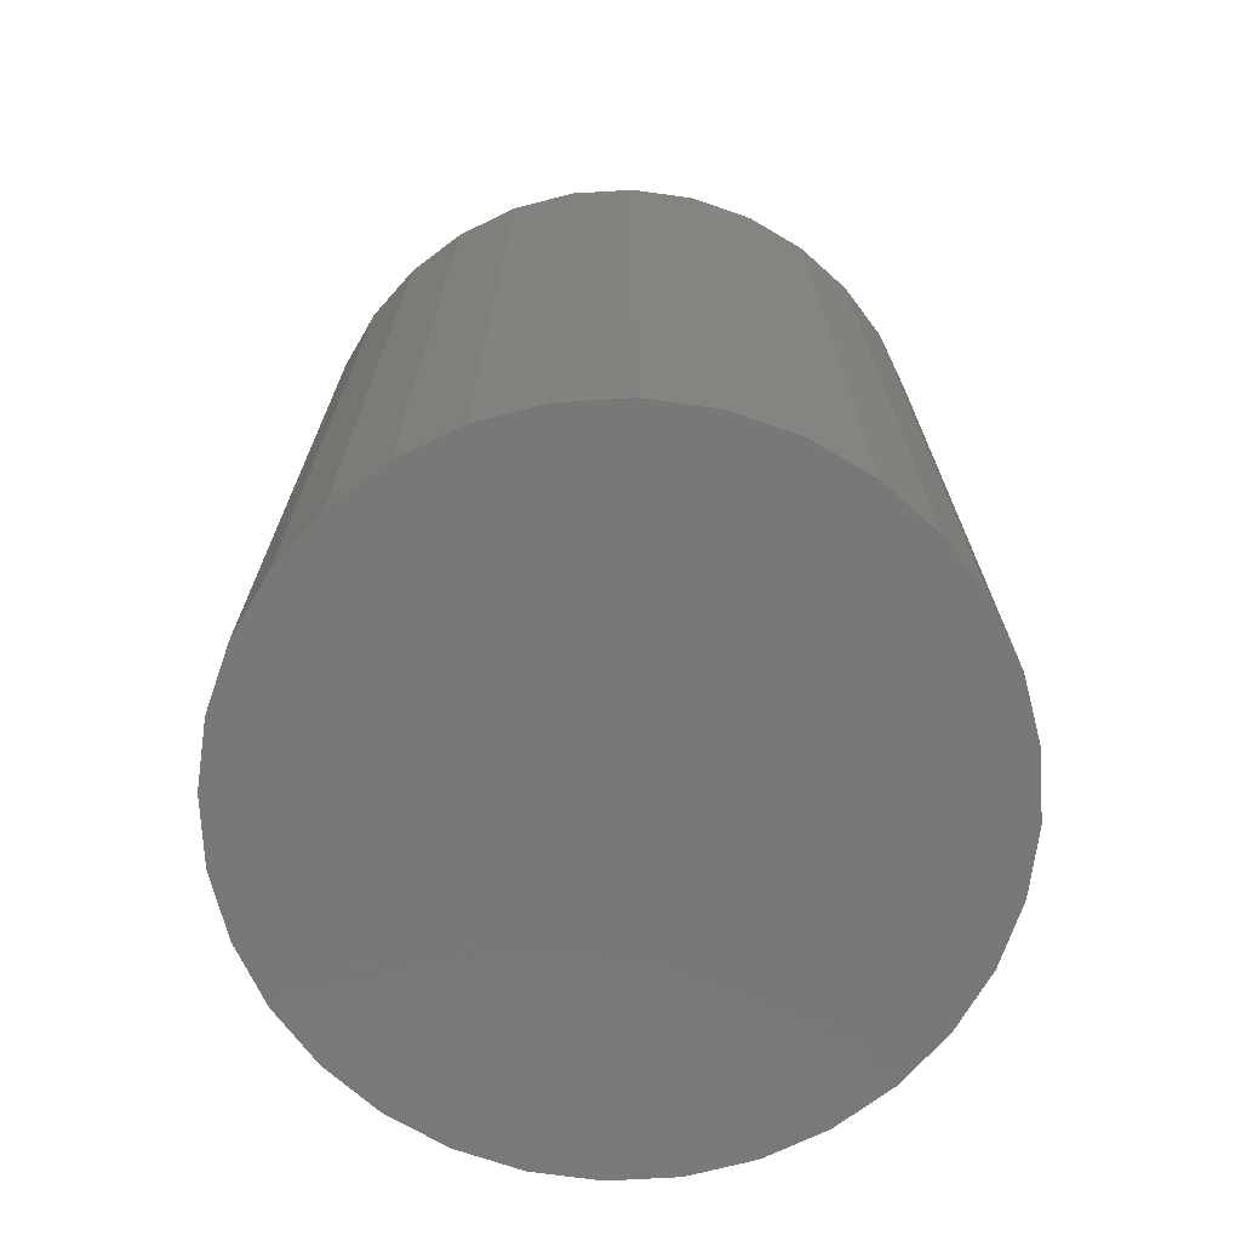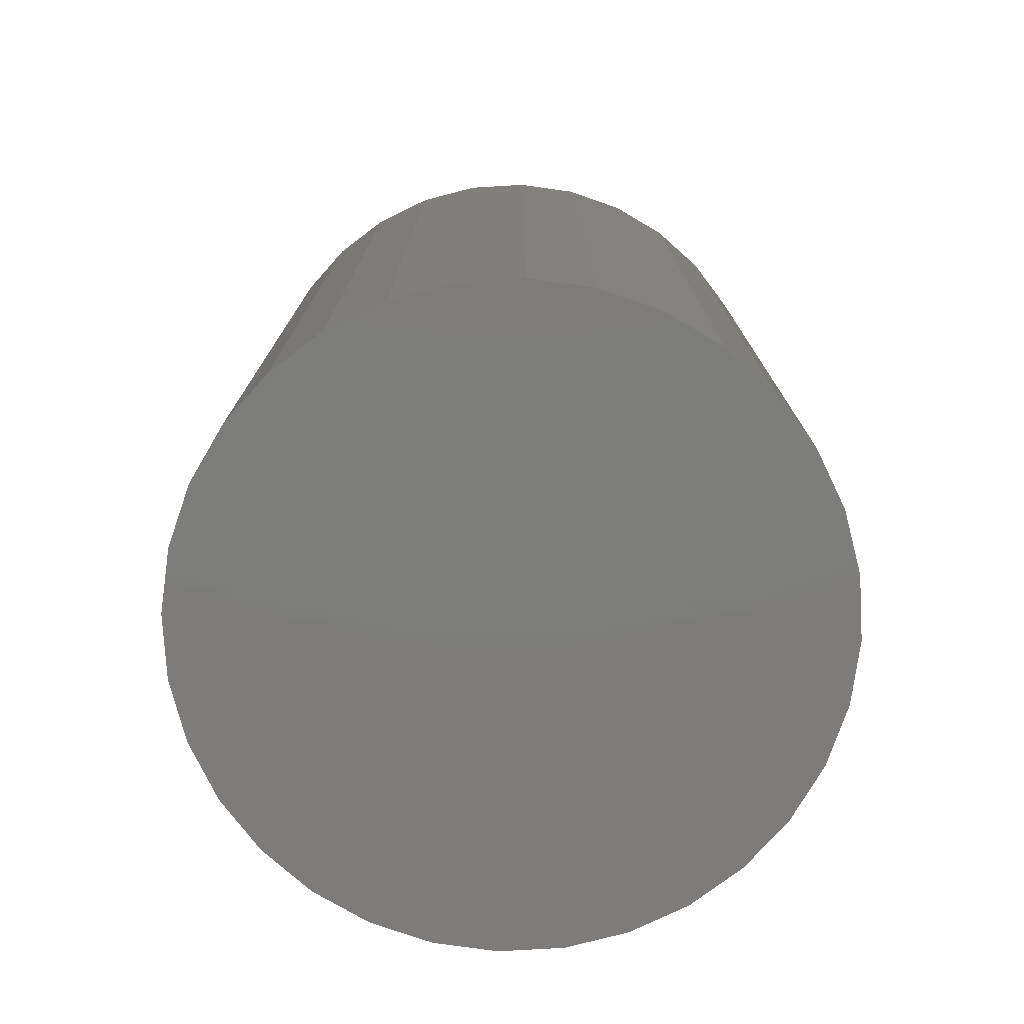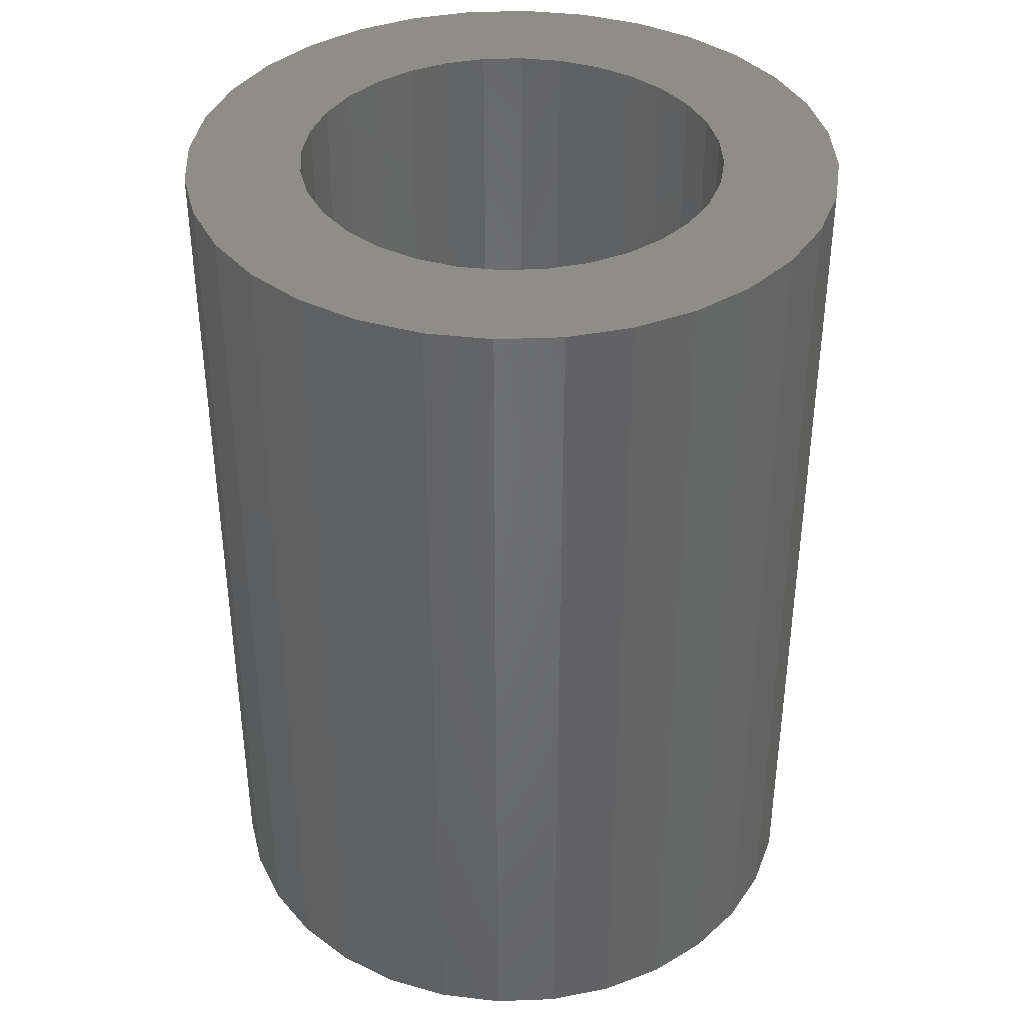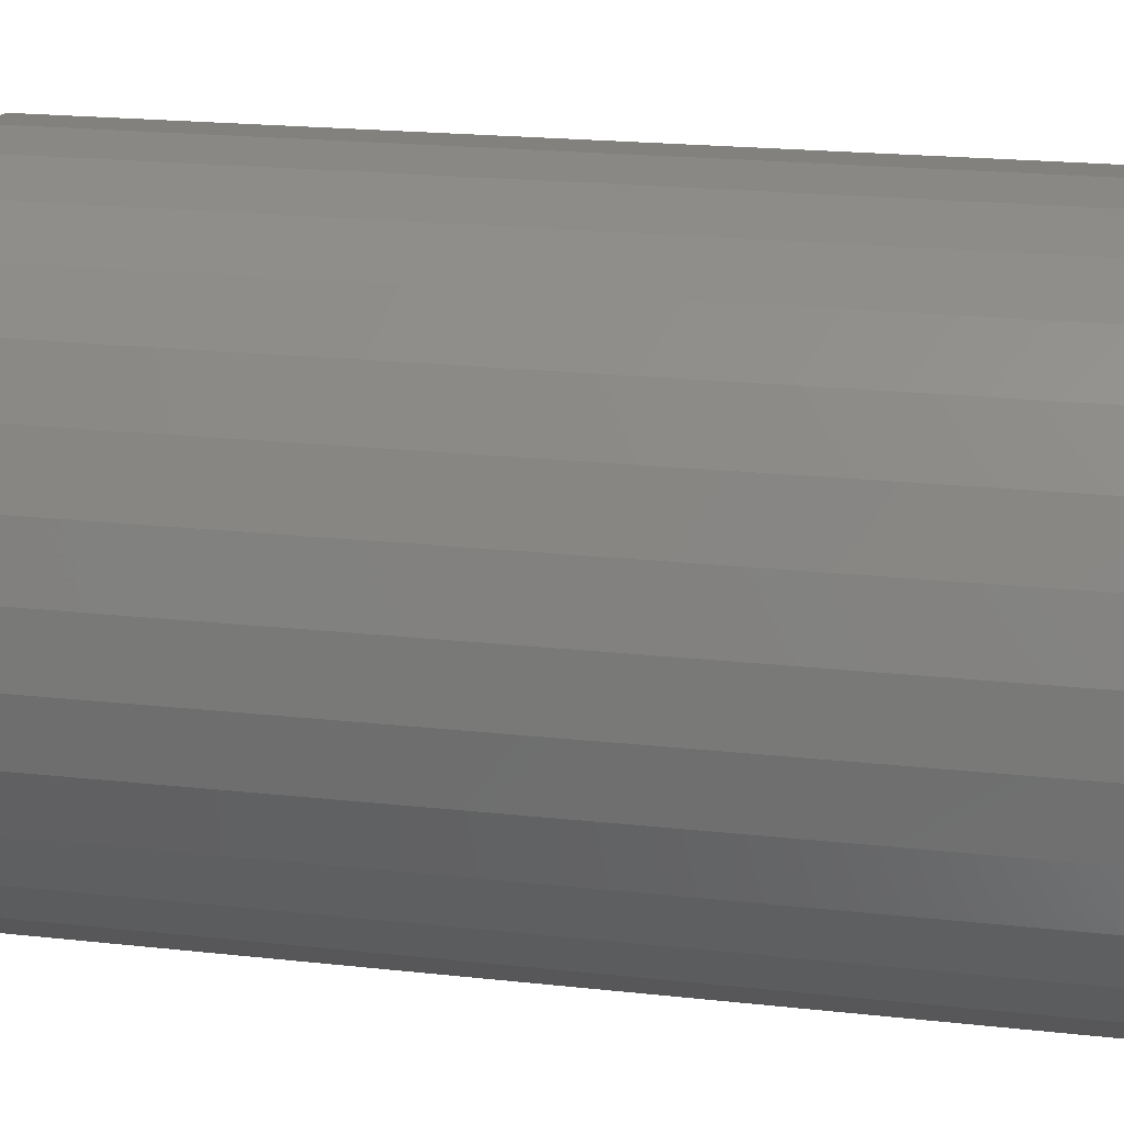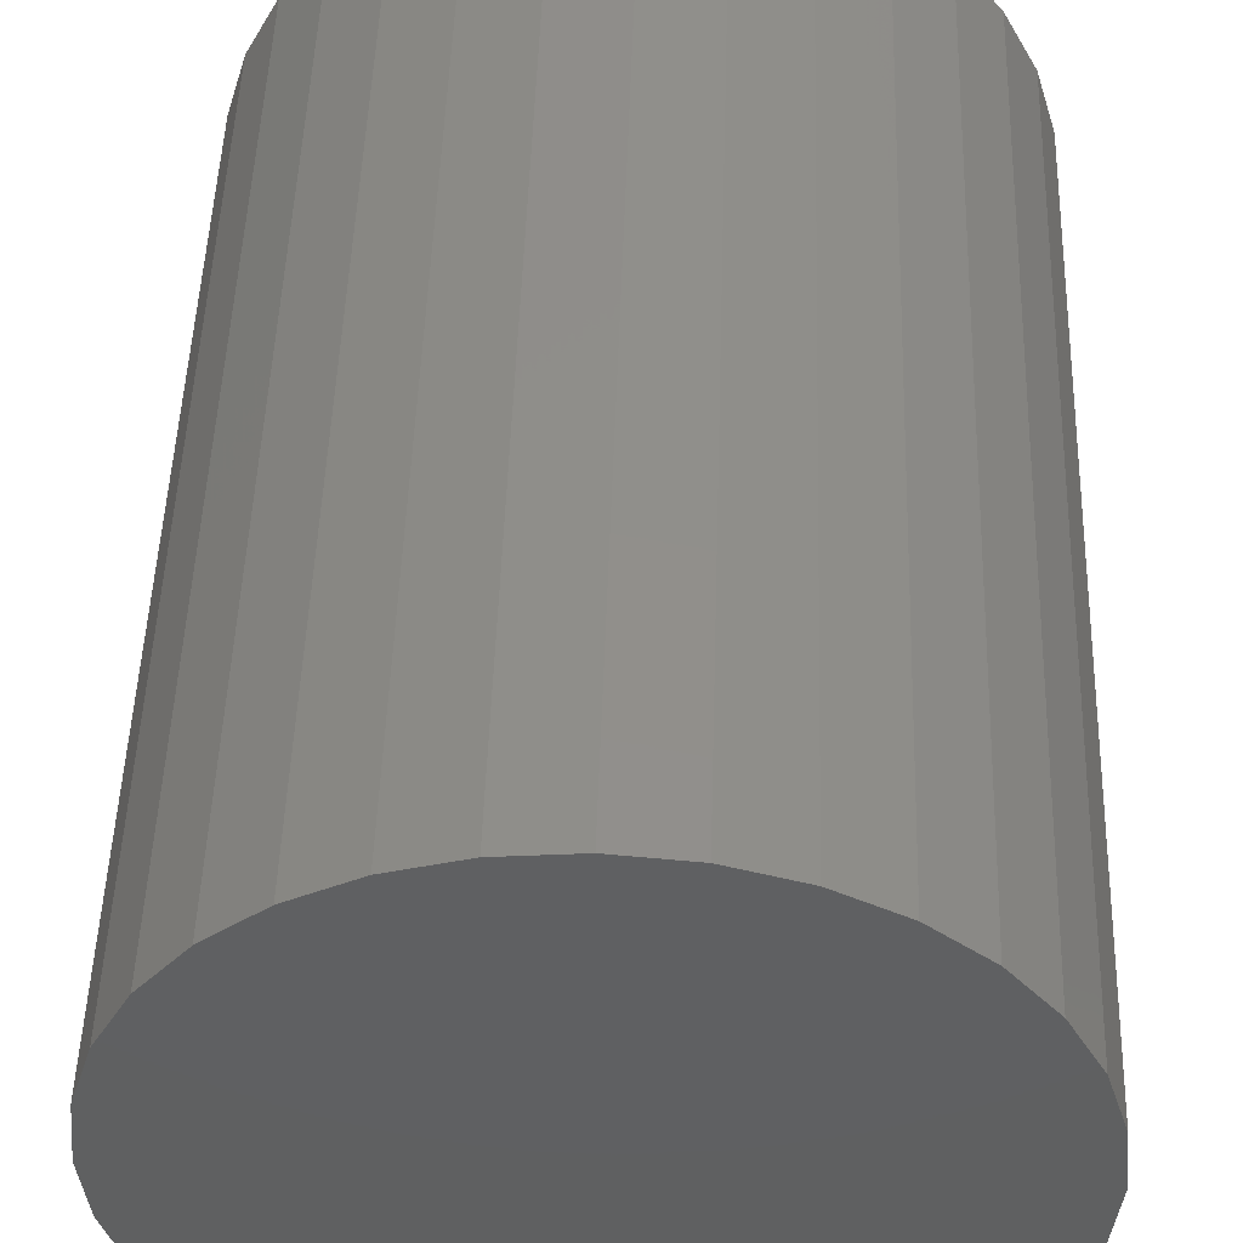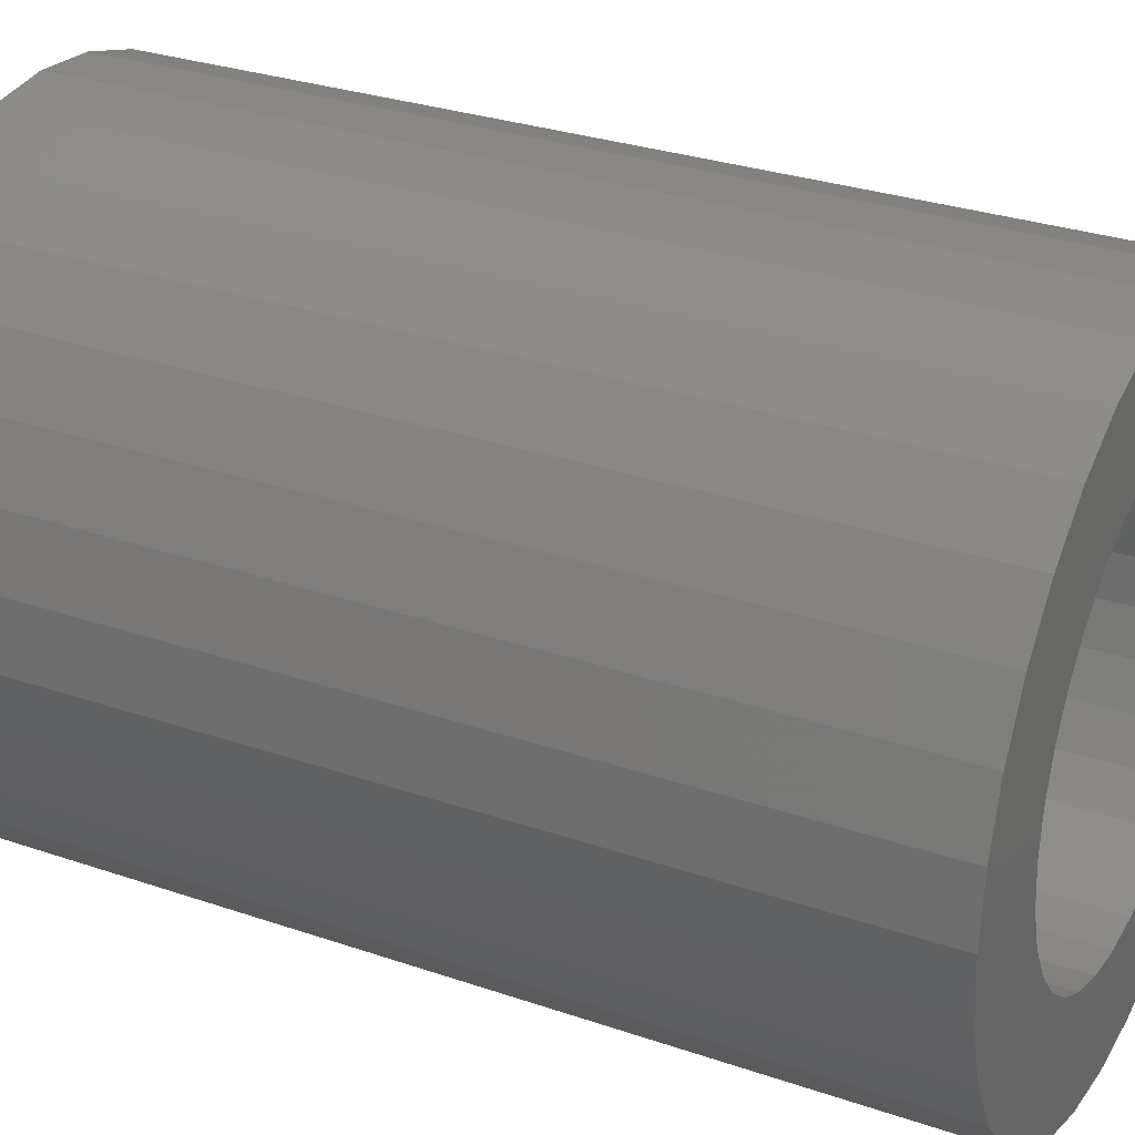
<metadata>
{"format":"stl","ext":"stl","renderer":"f3d","projection":"perspective","resolution":1024,"background":"white","views":[{"elev":-71.4,"azim":-58.6,"up":"+Y"},{"elev":-76.4,"azim":177.7,"up":"+Y"},{"elev":38.6,"azim":-154.6,"up":"+Y"},{"elev":21.2,"azim":101.0,"up":"+Z"},{"elev":48.7,"azim":1.8,"up":"+Z"},{"elev":29.8,"azim":116.7,"up":"+Z"}]}
</metadata>
<code>
# stl→obj: 128 verts, 252 faces
v -0.6581 4.479e-17 0.3859
v -0.7608 3.371e-17 0.3917
v -0.6364 4.867e-17 0.4123
v -0.4464 7.186e-17 0.4501
v -0.4791 6.878e-17 0.4601
v -0.3236 8.708e-17 0.4786
v -0.5132 6.519e-17 0.4634
v -0.7027 4.499e-17 0.4786
v -0.6621 5.135e-17 0.512
v -0.6158 5.787e-17 0.5367
v -0.5655 6.43e-17 0.552
v -0.5132 7.039e-17 0.5572
v -0.4609 7.591e-17 0.552
v -0.4106 8.065e-17 0.5367
v -0.3642 8.442e-17 0.512
v -0.5472 6.123e-17 0.4601
v -0.5799 5.705e-17 0.4501
v -0.7361 3.903e-17 0.438
v -0.5132 4.583e-17 0.1147
v -0.4791 4.98e-17 0.1181
v -0.3236 6.603e-17 0.09949
v -0.3642 5.967e-17 0.06615
v -0.4106 5.315e-17 0.04138
v -0.4609 4.672e-17 0.02612
v -0.5132 4.063e-17 0.02097
v -0.5655 3.511e-17 0.02612
v -0.6158 3.037e-17 0.04138
v -0.6621 2.66e-17 0.06615
v -0.7027 2.394e-17 0.09949
v -0.5472 4.224e-17 0.1181
v -0.61 5.28e-17 0.434
v -0.6875 3.616e-17 0.2891
v -0.7812 2.575e-17 0.2891
v -0.6842 3.842e-17 0.3231
v -0.7761 2.922e-17 0.3414
v -0.6742 4.133e-17 0.3558
v -0.6742 3.393e-17 0.2223
v -0.7761 2.342e-17 0.2368
v -0.6842 3.464e-17 0.255
v -0.61 3.671e-17 0.1441
v -0.7361 2.25e-17 0.1401
v -0.6364 3.498e-17 0.1658
v -0.7608 2.232e-17 0.1865
v -0.6581 3.404e-17 0.1922
v -0.5799 3.916e-17 0.128
v -0.3682 7.698e-17 0.3859
v -0.3899 7.604e-17 0.4123
v -0.2655 8.87e-17 0.3917
v -0.4163 7.431e-17 0.434
v -0.2902 8.853e-17 0.438
v -0.3388 7.487e-17 0.2891
v -0.3422 7.638e-17 0.3231
v -0.2451 8.528e-17 0.2891
v -0.3521 7.71e-17 0.3558
v -0.2502 8.761e-17 0.3414
v -0.3521 6.969e-17 0.2223
v -0.3422 7.261e-17 0.255
v -0.2502 8.18e-17 0.2368
v -0.4163 5.822e-17 0.1441
v -0.3899 6.235e-17 0.1658
v -0.2902 7.199e-17 0.1401
v -0.3682 6.623e-17 0.1922
v -0.2655 7.731e-17 0.1865
v -0.4464 5.398e-17 0.128
v -0.4791 -0.6562 0.1181
v -0.4464 -0.6562 0.128
v -0.4163 -0.6562 0.1441
v -0.3899 -0.6562 0.1658
v -0.3682 -0.6562 0.1922
v -0.3521 -0.6562 0.2223
v -0.3422 -0.6562 0.255
v -0.3388 -0.6562 0.2891
v -0.5132 -0.6562 0.1147
v -0.5472 -0.6562 0.1181
v -0.5799 -0.6562 0.128
v -0.61 -0.6562 0.1441
v -0.6364 -0.6562 0.1658
v -0.6581 -0.6562 0.1922
v -0.6742 -0.6562 0.2223
v -0.6842 -0.6562 0.255
v -0.6875 -0.6562 0.2891
v -0.5472 -0.6562 0.4601
v -0.5799 -0.6562 0.4501
v -0.61 -0.6562 0.434
v -0.6364 -0.6562 0.4123
v -0.6581 -0.6562 0.3859
v -0.6742 -0.6562 0.3558
v -0.6842 -0.6562 0.3231
v -0.5132 -0.6562 0.4634
v -0.4791 -0.6562 0.4601
v -0.4464 -0.6562 0.4501
v -0.4163 -0.6562 0.434
v -0.3899 -0.6562 0.4123
v -0.3682 -0.6562 0.3859
v -0.3521 -0.6562 0.3558
v -0.3422 -0.6562 0.3231
v -0.2451 -0.75 0.2891
v -0.2502 -0.75 0.2368
v -0.2655 -0.75 0.1865
v -0.2902 -0.75 0.1401
v -0.3236 -0.75 0.09949
v -0.3642 -0.75 0.06615
v -0.4106 -0.75 0.04138
v -0.4609 -0.75 0.02612
v -0.5132 -0.75 0.02097
v -0.5655 -0.75 0.02612
v -0.6158 -0.75 0.04138
v -0.6621 -0.75 0.06615
v -0.7027 -0.75 0.09949
v -0.7361 -0.75 0.1401
v -0.7608 -0.75 0.1865
v -0.7761 -0.75 0.2368
v -0.7812 -0.75 0.2891
v -0.7761 -0.75 0.3414
v -0.7608 -0.75 0.3917
v -0.7361 -0.75 0.438
v -0.7027 -0.75 0.4786
v -0.6621 -0.75 0.512
v -0.6158 -0.75 0.5367
v -0.5655 -0.75 0.552
v -0.5132 -0.75 0.5572
v -0.4609 -0.75 0.552
v -0.4106 -0.75 0.5367
v -0.3642 -0.75 0.512
v -0.3236 -0.75 0.4786
v -0.2902 -0.75 0.438
v -0.2655 -0.75 0.3917
v -0.2502 -0.75 0.3414
f 1 2 3
f 4 5 6
f 7 8 9
f 7 9 10
f 7 10 11
f 7 11 12
f 7 12 13
f 7 13 14
f 7 14 15
f 7 15 6
f 7 6 5
f 8 7 16
f 8 16 17
f 8 17 18
f 19 20 21
f 19 21 22
f 19 22 23
f 19 23 24
f 19 24 25
f 19 25 26
f 19 26 27
f 19 27 28
f 19 28 29
f 19 29 30
f 17 31 18
f 18 31 3
f 18 3 2
f 32 33 34
f 34 33 35
f 34 35 36
f 36 35 2
f 36 2 1
f 37 38 39
f 39 38 33
f 39 33 32
f 40 41 42
f 42 41 43
f 42 43 44
f 44 43 38
f 44 38 37
f 30 29 45
f 45 29 41
f 45 41 40
f 46 47 48
f 48 47 49
f 48 49 50
f 50 49 4
f 50 4 6
f 51 52 53
f 53 52 54
f 53 54 55
f 55 54 46
f 55 46 48
f 56 57 58
f 58 57 51
f 58 51 53
f 59 60 61
f 61 60 62
f 61 62 63
f 63 62 56
f 63 56 58
f 20 64 21
f 21 64 59
f 21 59 61
f 19 65 20
f 20 65 66
f 20 66 64
f 64 66 67
f 64 67 59
f 59 67 68
f 59 68 60
f 60 68 69
f 60 69 62
f 62 69 70
f 62 70 56
f 56 70 71
f 56 71 57
f 57 71 72
f 57 72 51
f 65 19 73
f 73 19 30
f 73 30 74
f 74 30 45
f 74 45 75
f 75 45 40
f 75 40 76
f 76 40 42
f 76 42 77
f 77 42 44
f 77 44 78
f 78 44 37
f 78 37 79
f 79 37 39
f 79 39 80
f 80 39 32
f 80 32 81
f 7 82 16
f 16 82 83
f 16 83 17
f 17 83 84
f 17 84 31
f 31 84 85
f 31 85 3
f 3 85 86
f 3 86 1
f 1 86 87
f 1 87 36
f 36 87 88
f 36 88 34
f 34 88 81
f 34 81 32
f 82 7 89
f 89 7 5
f 89 5 90
f 90 5 4
f 90 4 91
f 91 4 49
f 91 49 92
f 92 49 47
f 92 47 93
f 93 47 46
f 93 46 94
f 94 46 54
f 94 54 95
f 95 54 52
f 95 52 96
f 96 52 51
f 96 51 72
f 53 97 58
f 58 97 98
f 58 98 63
f 63 98 99
f 63 99 61
f 61 99 100
f 61 100 21
f 21 100 101
f 21 101 22
f 22 101 102
f 22 102 23
f 23 102 103
f 23 103 24
f 24 103 104
f 24 104 25
f 25 104 105
f 25 105 26
f 26 105 106
f 26 106 27
f 27 106 107
f 27 107 28
f 28 107 108
f 28 108 29
f 29 108 109
f 29 109 41
f 41 109 110
f 41 110 43
f 43 110 111
f 43 111 38
f 38 111 112
f 38 112 33
f 33 112 113
f 33 113 35
f 35 113 114
f 35 114 2
f 2 114 115
f 2 115 18
f 18 115 116
f 18 116 8
f 8 116 117
f 8 117 9
f 9 117 118
f 9 118 10
f 10 118 119
f 10 119 11
f 11 119 120
f 11 120 12
f 12 120 121
f 12 121 13
f 13 121 122
f 13 122 14
f 14 122 123
f 14 123 15
f 15 123 124
f 15 124 6
f 6 124 125
f 6 125 50
f 50 125 126
f 50 126 48
f 48 126 127
f 48 127 55
f 55 127 128
f 55 128 53
f 53 128 97
f 120 122 121
f 122 120 123
f 123 120 119
f 123 119 124
f 124 119 118
f 124 118 125
f 125 118 117
f 125 117 126
f 126 117 116
f 126 116 127
f 127 116 115
f 127 115 128
f 128 115 114
f 128 114 97
f 97 114 113
f 97 113 98
f 98 113 112
f 98 112 99
f 99 112 111
f 99 111 100
f 100 111 110
f 100 110 101
f 101 110 109
f 101 109 102
f 102 109 108
f 102 108 103
f 103 108 107
f 103 107 104
f 104 107 106
f 104 106 105
f 71 96 72
f 95 96 71
f 70 95 71
f 80 88 79
f 88 80 81
f 88 87 79
f 79 87 86
f 79 86 78
f 78 86 85
f 78 85 77
f 77 85 84
f 77 84 76
f 76 84 83
f 76 83 75
f 75 83 82
f 75 82 74
f 74 82 89
f 74 89 73
f 73 89 90
f 73 90 65
f 65 90 91
f 65 91 66
f 66 91 92
f 66 92 67
f 67 92 93
f 67 93 68
f 68 93 94
f 68 94 69
f 69 94 95
f 69 95 70

</code>
